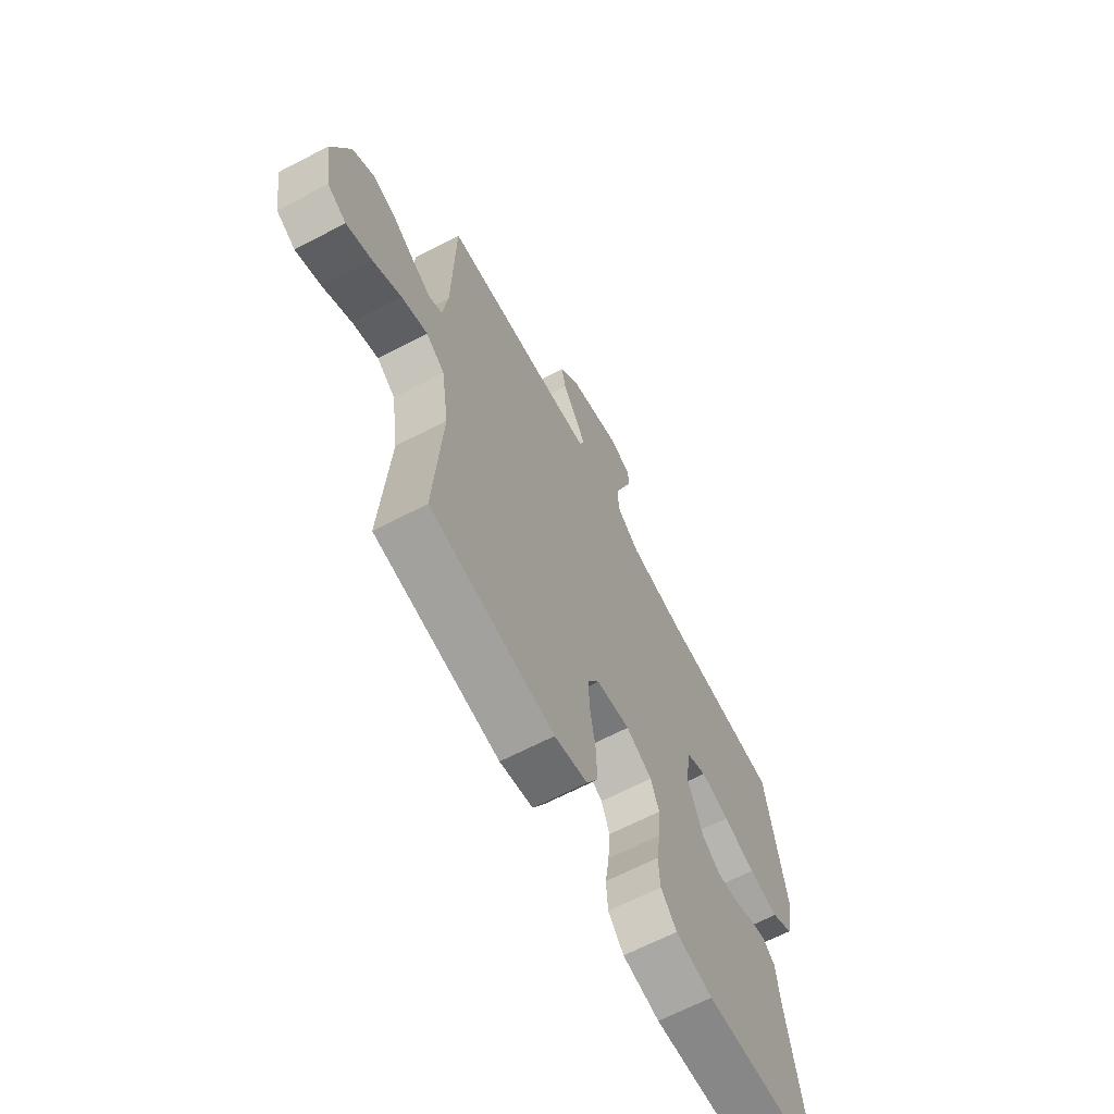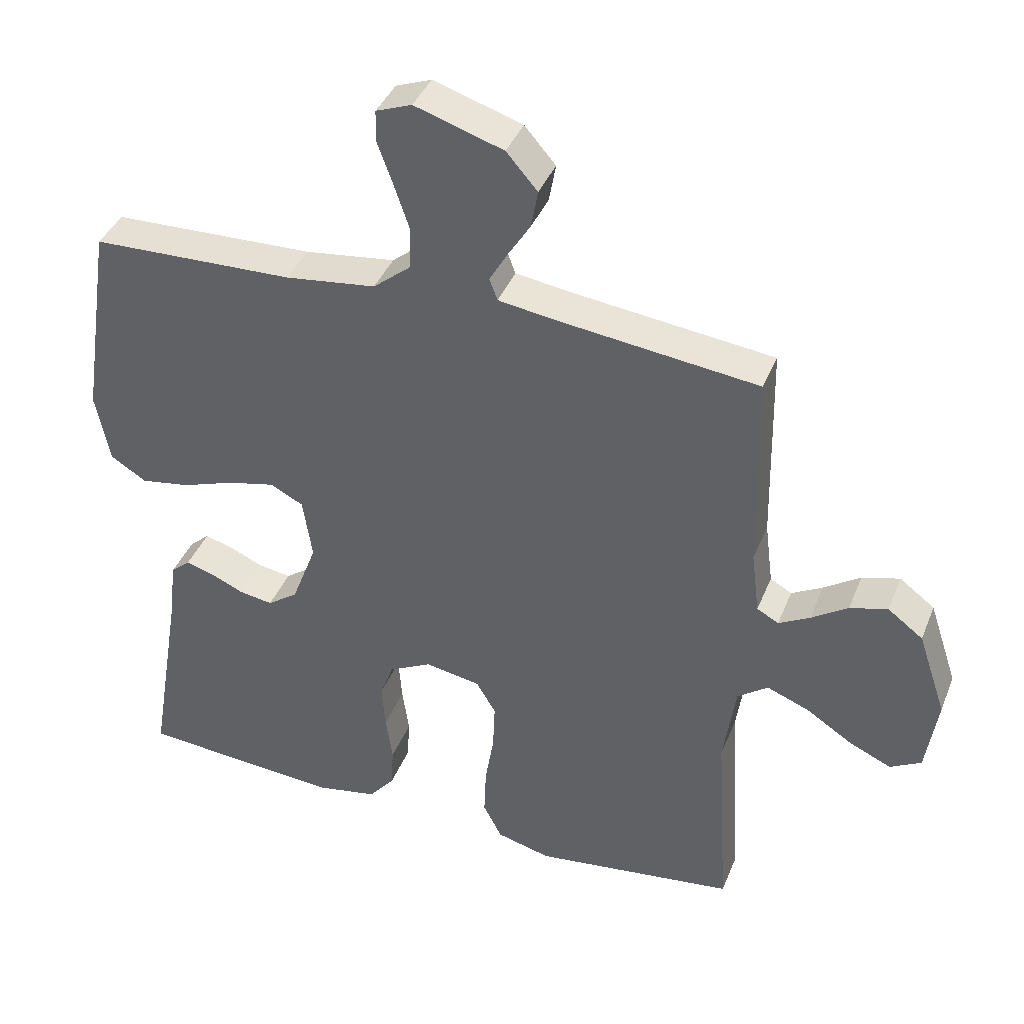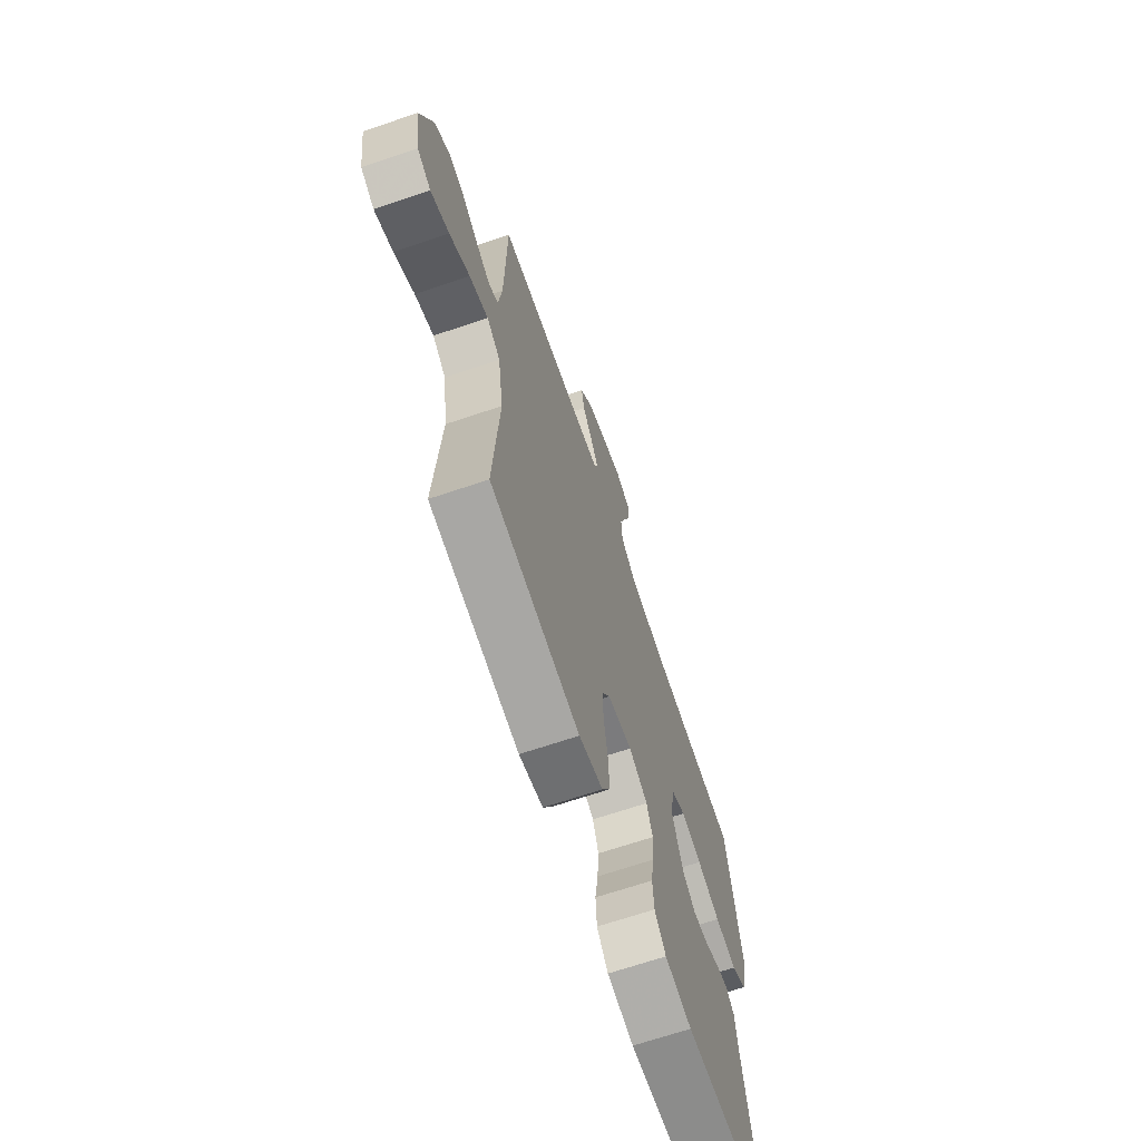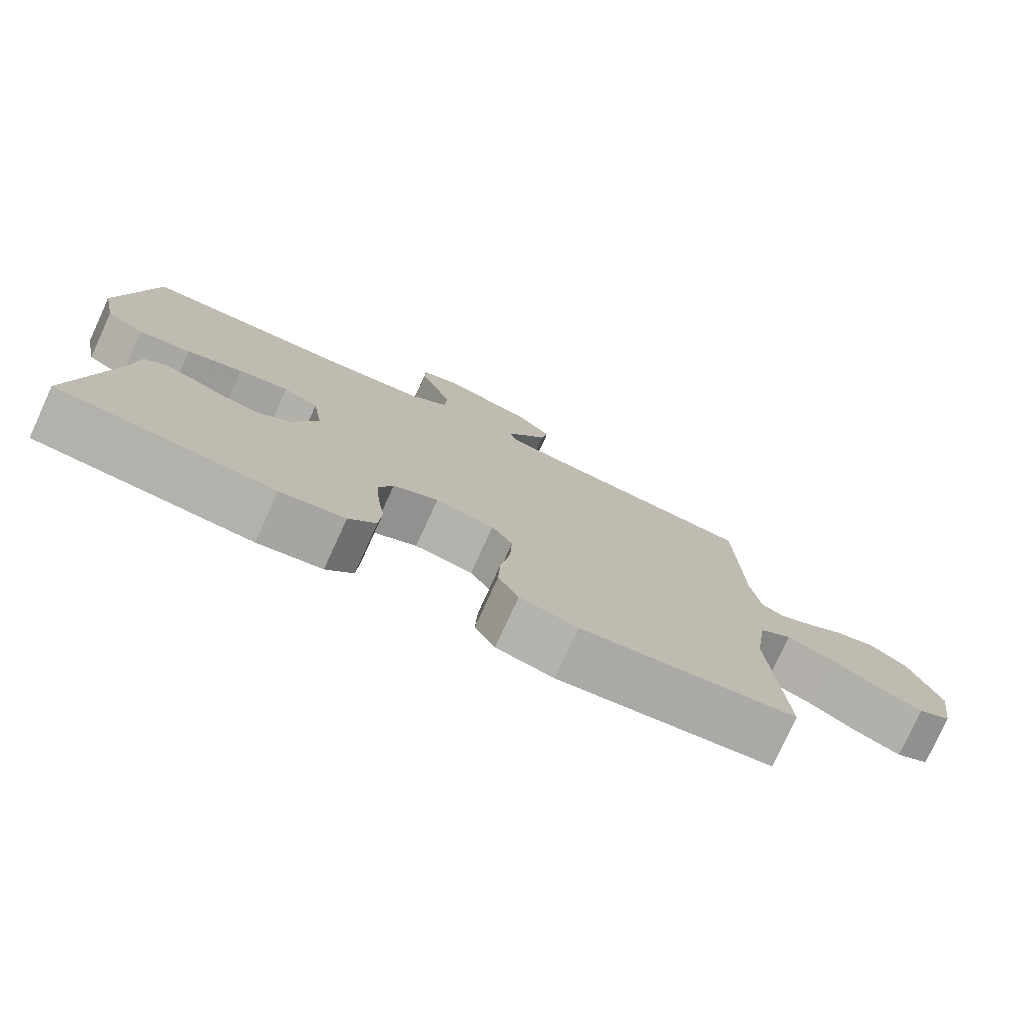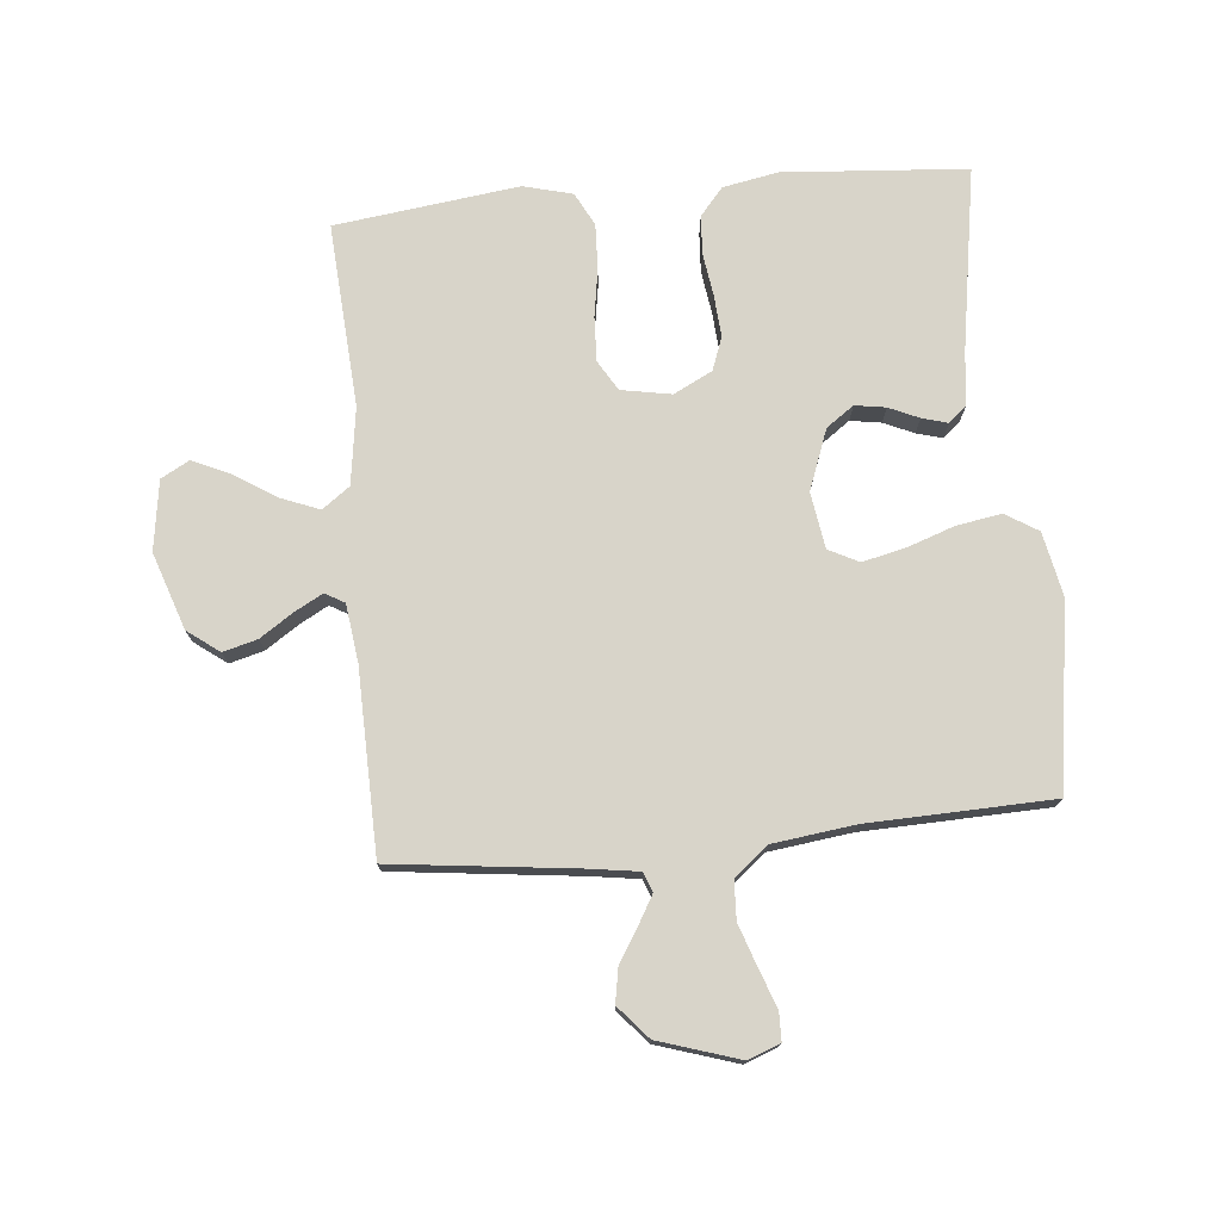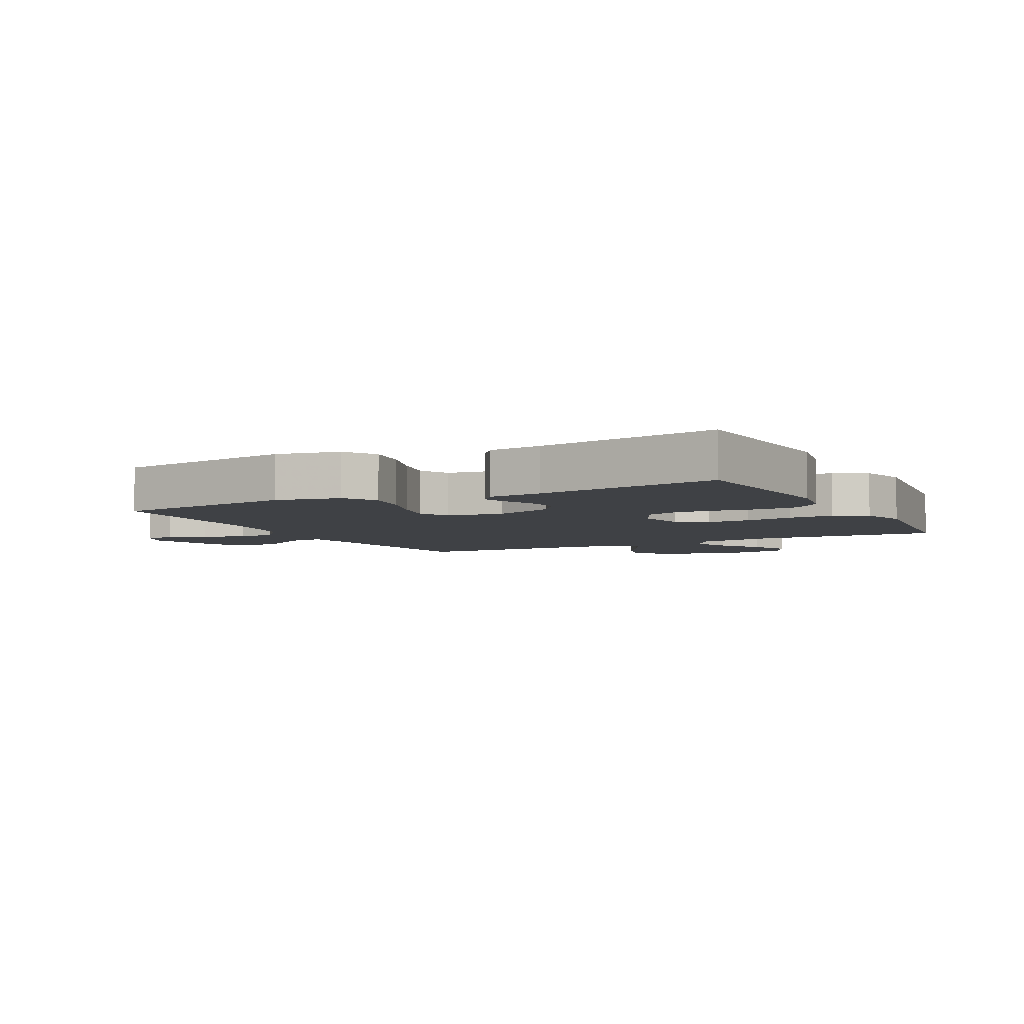
<metadata>
{"format":"obj","ext":"obj","renderer":"f3d","projection":"perspective","resolution":1024,"background":"white","views":[{"elev":-66.3,"azim":-62.5,"up":"+Z"},{"elev":39.6,"azim":-159.4,"up":"+Z"},{"elev":-68.1,"azim":-71.3,"up":"+Z"},{"elev":-78.0,"azim":155.4,"up":"+Z"},{"elev":75.0,"azim":-5.5,"up":"+Y"},{"elev":-5.3,"azim":117.5,"up":"+Y"}]}
</metadata>
<code>
v -0.5 0.07 0.5
v -0.2 0.07 0.536
v -0.119 0.07 0.548
v -0.107 0.07 0.58
v -0.133 0.07 0.625
v -0.167 0.07 0.679
v -0.177 0.07 0.735
v -0.131 0.07 0.788
v 0 0.07 0.83
v 0.053 0.07 0.81
v 0.054 0.07 0.764
v 0.031 0.07 0.701
v 0.008 0.07 0.633
v 0.011 0.07 0.571
v 0.066 0.07 0.526
v 0.2 0.07 0.509
v 0.5 0.07 0.5
v 0.546 0.07 0.2
v 0.525 0.07 0.095
v 0.472 0.07 0.062
v 0.399 0.07 0.074
v 0.321 0.07 0.101
v 0.251 0.07 0.117
v 0.202 0.07 0.092
v 0.188 0.07 0
v 0.225 0.07 -0.098
v 0.27 0.07 -0.13
v 0.32 0.07 -0.122
v 0.369 0.07 -0.1
v 0.411 0.07 -0.088
v 0.44 0.07 -0.113
v 0.45 0.07 -0.2
v 0.5 0.07 -0.5
v 0.2 0.07 -0.523
v 0.11 0.07 -0.506
v 0.072 0.07 -0.461
v 0.068 0.07 -0.398
v 0.078 0.07 -0.328
v 0.083 0.07 -0.26
v 0.063 0.07 -0.206
v 0 0.07 -0.174
v -0.082 0.07 -0.189
v -0.111 0.07 -0.238
v -0.108 0.07 -0.31
v -0.095 0.07 -0.389
v -0.092 0.07 -0.463
v -0.12 0.07 -0.517
v -0.2 0.07 -0.538
v -0.5 0.07 -0.5
v -0.481 0.07 -0.2
v -0.499 0.07 -0.075
v -0.544 0.07 -0.042
v -0.607 0.07 -0.067
v -0.675 0.07 -0.111
v -0.737 0.07 -0.139
v -0.783 0.07 -0.114
v -0.8 0.07 0
v -0.758 0.07 0.125
v -0.706 0.07 0.164
v -0.65 0.07 0.149
v -0.596 0.07 0.113
v -0.55 0.07 0.088
v -0.518 0.07 0.106
v -0.506 0.07 0.2
v -0.5 0 0.5
v -0.2 0 0.536
v -0.119 0 0.548
v -0.107 0 0.58
v -0.133 0 0.625
v -0.167 0 0.679
v -0.177 0 0.735
v -0.131 0 0.788
v 0 0 0.83
v 0.053 0 0.81
v 0.054 0 0.764
v 0.031 0 0.701
v 0.008 0 0.633
v 0.011 0 0.571
v 0.066 0 0.526
v 0.2 0 0.509
v 0.5 0 0.5
v 0.546 0 0.2
v 0.525 0 0.095
v 0.472 0 0.062
v 0.399 0 0.074
v 0.321 0 0.101
v 0.251 0 0.117
v 0.202 0 0.092
v 0.188 0 0
v 0.225 0 -0.098
v 0.27 0 -0.13
v 0.32 0 -0.122
v 0.369 0 -0.1
v 0.411 0 -0.088
v 0.44 0 -0.113
v 0.45 0 -0.2
v 0.5 0 -0.5
v 0.2 0 -0.523
v 0.11 0 -0.506
v 0.072 0 -0.461
v 0.068 0 -0.398
v 0.078 0 -0.328
v 0.083 0 -0.26
v 0.063 0 -0.206
v 0 0 -0.174
v -0.082 0 -0.189
v -0.111 0 -0.238
v -0.108 0 -0.31
v -0.095 0 -0.389
v -0.092 0 -0.463
v -0.12 0 -0.517
v -0.2 0 -0.538
v -0.5 0 -0.5
v -0.481 0 -0.2
v -0.499 0 -0.075
v -0.544 0 -0.042
v -0.607 0 -0.067
v -0.675 0 -0.111
v -0.737 0 -0.139
v -0.783 0 -0.114
v -0.8 0 0
v -0.758 0 0.125
v -0.706 0 0.164
v -0.65 0 0.149
v -0.596 0 0.113
v -0.55 0 0.088
v -0.518 0 0.106
v -0.506 0 0.2
f 58 59 60 61
f 58 61 62
f 57 58 62
f 56 57 62
f 53 54 55 56
f 52 53 56 62
f 51 52 62 63
f 47 48 49 50
f 44 45 46 47
f 43 44 47 50
f 42 43 50 51
f 35 36 37 38
f 35 38 39
f 32 33 34 35
f 32 35 39
f 31 32 39 40
f 28 29 30 31
f 27 28 31 40
f 19 20 21 22
f 19 22 23
f 16 17 18 19
f 15 16 19 23
f 14 15 23 24
f 9 10 11 12
f 9 12 13
f 8 9 13
f 5 6 7 8
f 4 5 8 13
f 3 4 13 14
f 64 1 2
f 64 2 3
f 41 42 51 63
f 26 27 40 41
f 25 26 41 63
f 24 25 63 64
f 3 14 24 64
f 125 124 123 122
f 126 125 122
f 126 122 121
f 126 121 120
f 120 119 118 117
f 126 120 117 116
f 127 126 116 115
f 114 113 112 111
f 111 110 109 108
f 114 111 108 107
f 115 114 107 106
f 102 101 100 99
f 103 102 99
f 99 98 97 96
f 103 99 96
f 104 103 96 95
f 95 94 93 92
f 104 95 92 91
f 86 85 84 83
f 87 86 83
f 83 82 81 80
f 87 83 80 79
f 88 87 79 78
f 76 75 74 73
f 77 76 73
f 77 73 72
f 72 71 70 69
f 77 72 69 68
f 78 77 68 67
f 66 65 128
f 67 66 128
f 127 115 106 105
f 105 104 91 90
f 127 105 90 89
f 128 127 89 88
f 128 88 78 67
f 1 65 66 2
f 2 66 67 3
f 3 67 68 4
f 4 68 69 5
f 5 69 70 6
f 6 70 71 7
f 7 71 72 8
f 8 72 73 9
f 9 73 74 10
f 10 74 75 11
f 11 75 76 12
f 12 76 77 13
f 13 77 78 14
f 14 78 79 15
f 15 79 80 16
f 16 80 81 17
f 17 81 82 18
f 18 82 83 19
f 19 83 84 20
f 20 84 85 21
f 21 85 86 22
f 22 86 87 23
f 23 87 88 24
f 24 88 89 25
f 25 89 90 26
f 26 90 91 27
f 27 91 92 28
f 28 92 93 29
f 29 93 94 30
f 30 94 95 31
f 31 95 96 32
f 32 96 97 33
f 33 97 98 34
f 34 98 99 35
f 35 99 100 36
f 36 100 101 37
f 37 101 102 38
f 38 102 103 39
f 39 103 104 40
f 40 104 105 41
f 41 105 106 42
f 42 106 107 43
f 43 107 108 44
f 44 108 109 45
f 45 109 110 46
f 46 110 111 47
f 47 111 112 48
f 48 112 113 49
f 49 113 114 50
f 50 114 115 51
f 51 115 116 52
f 52 116 117 53
f 53 117 118 54
f 54 118 119 55
f 55 119 120 56
f 56 120 121 57
f 57 121 122 58
f 58 122 123 59
f 59 123 124 60
f 60 124 125 61
f 61 125 126 62
f 62 126 127 63
f 63 127 128 64
f 64 128 65 1

</code>
